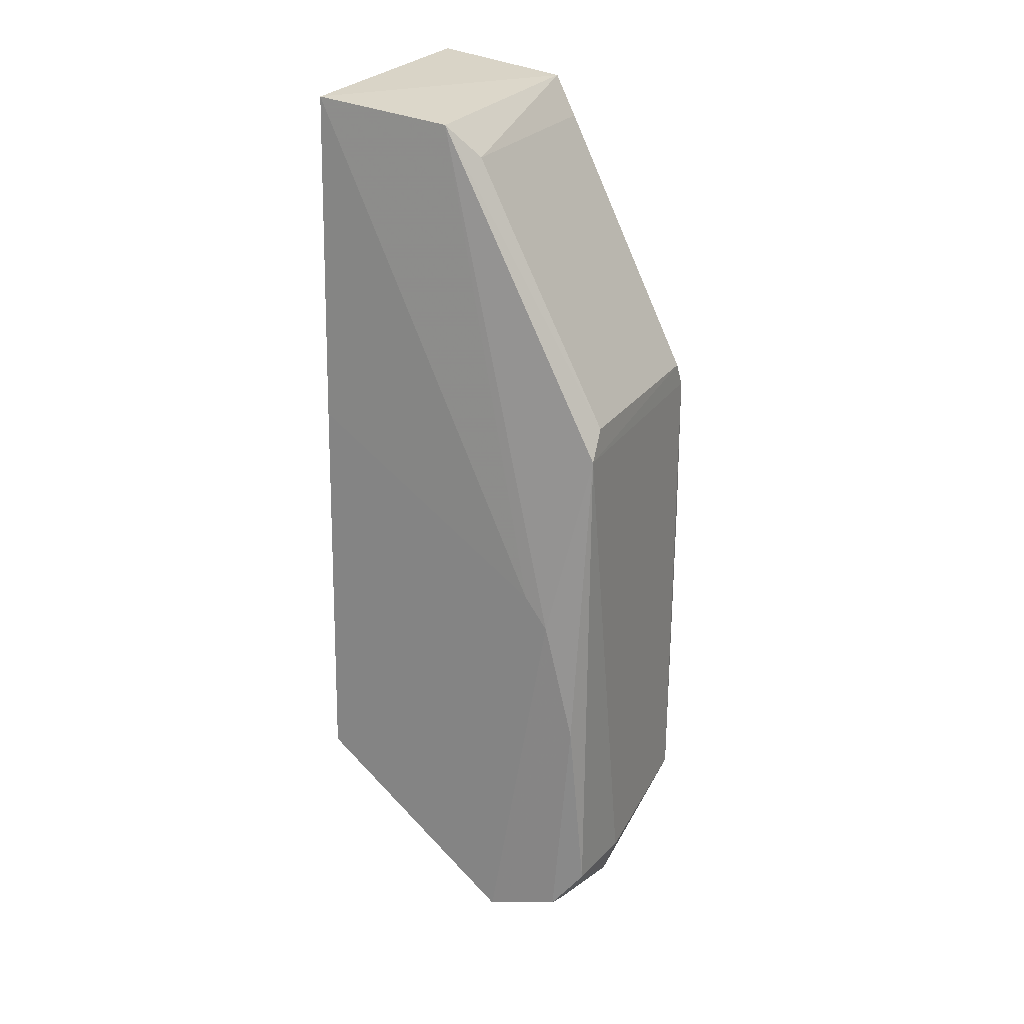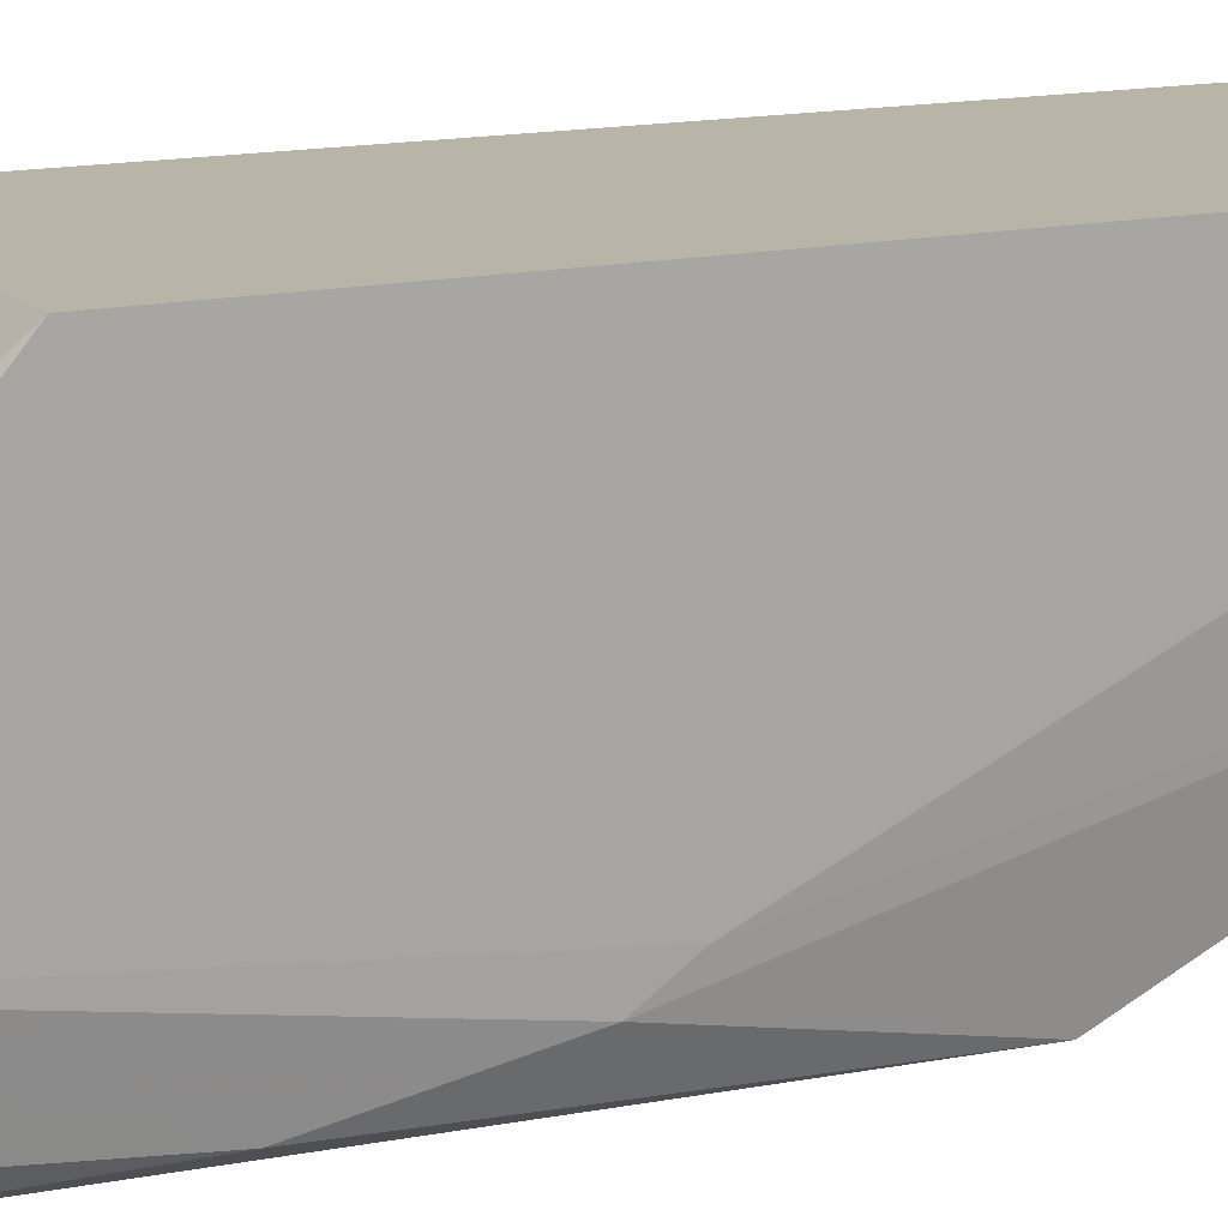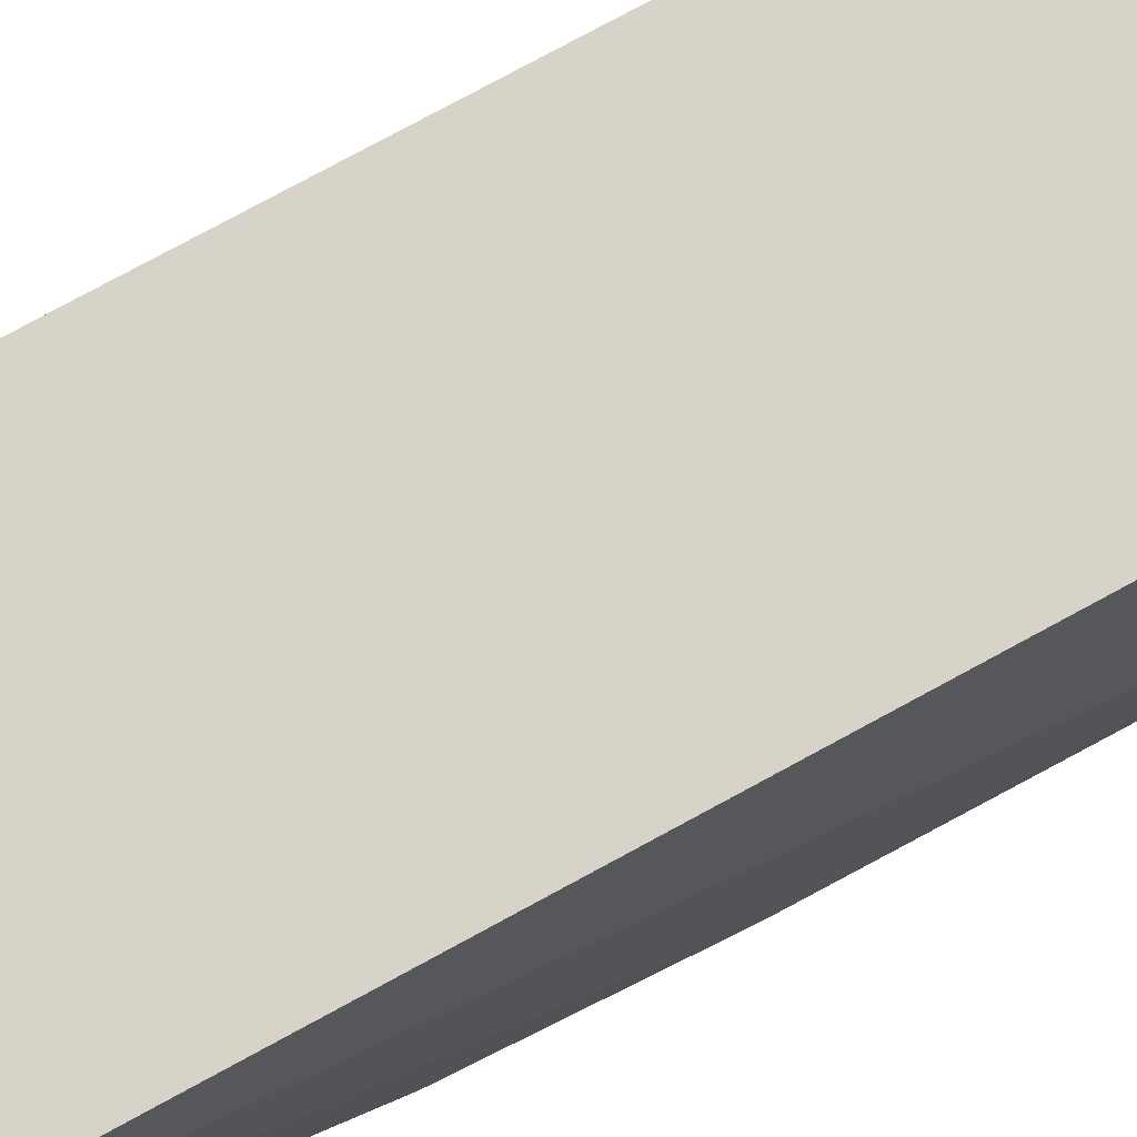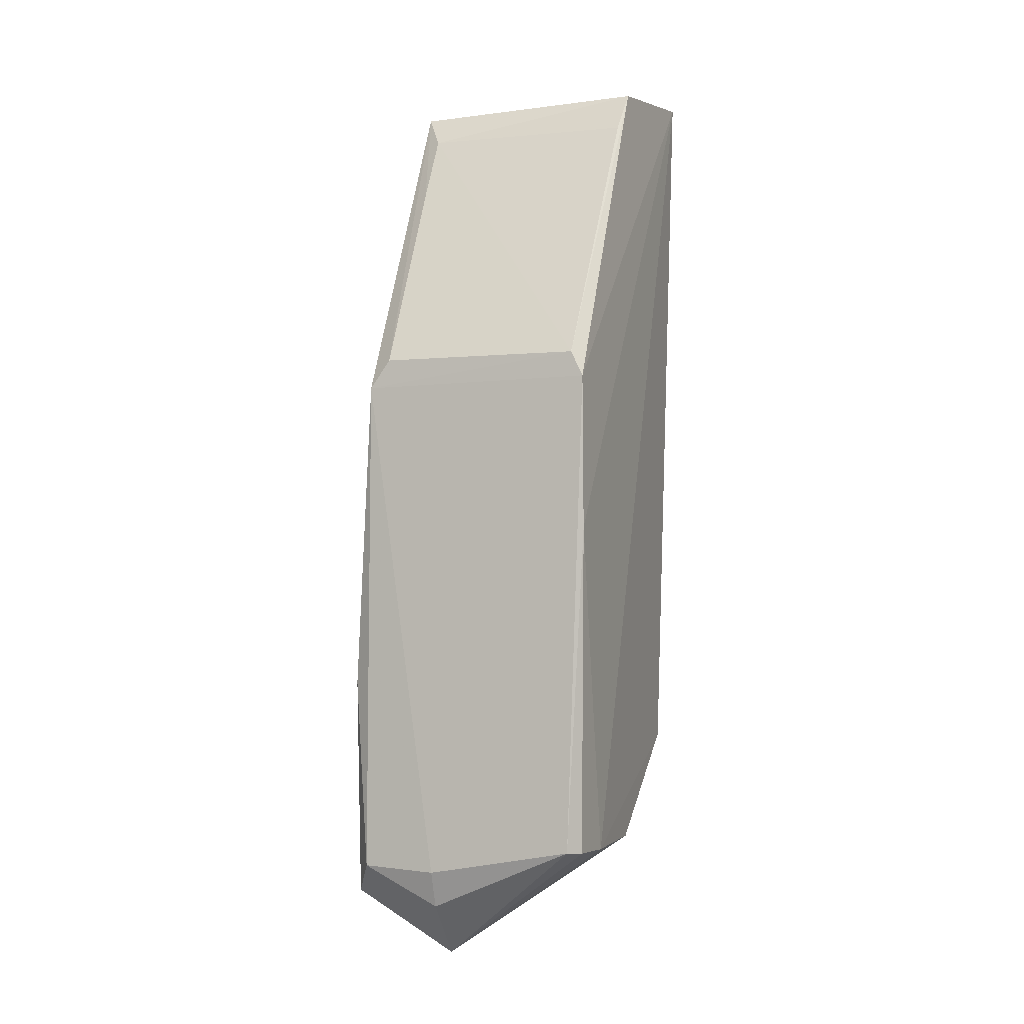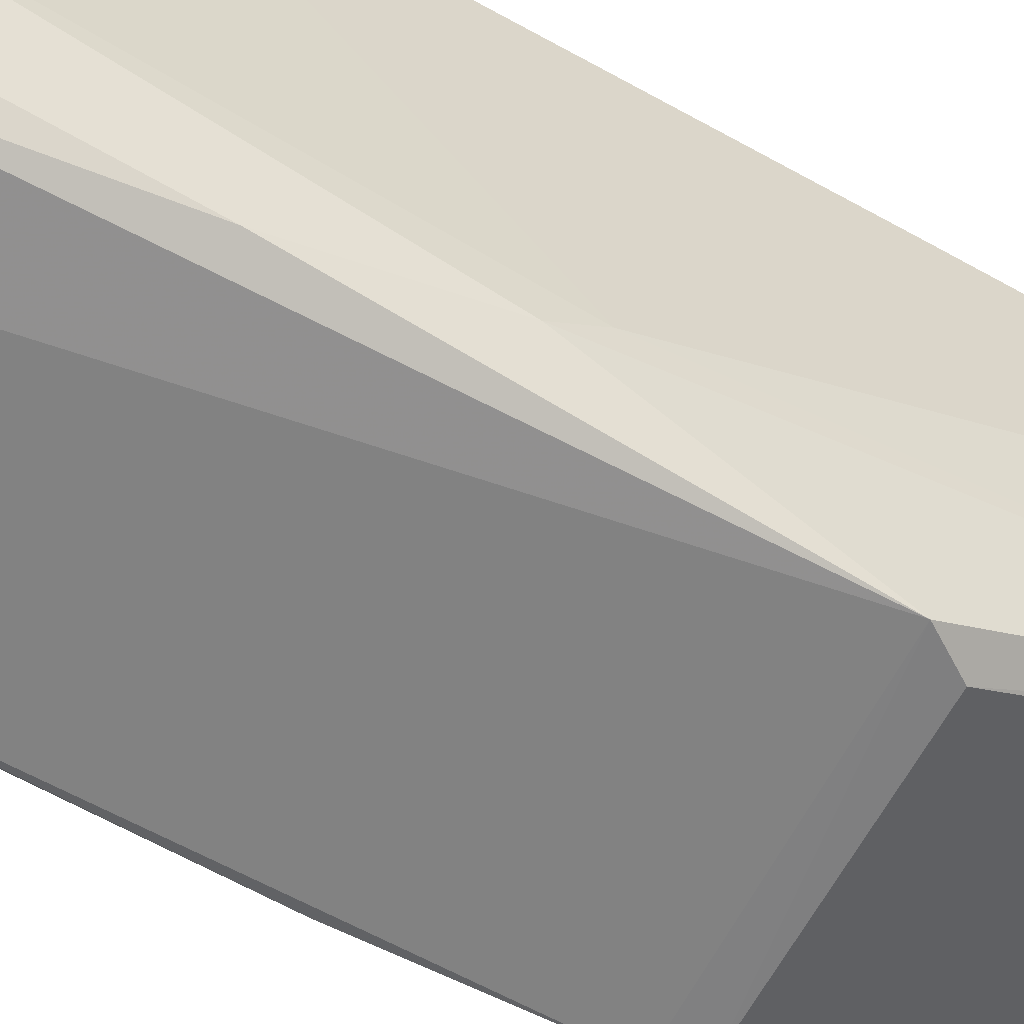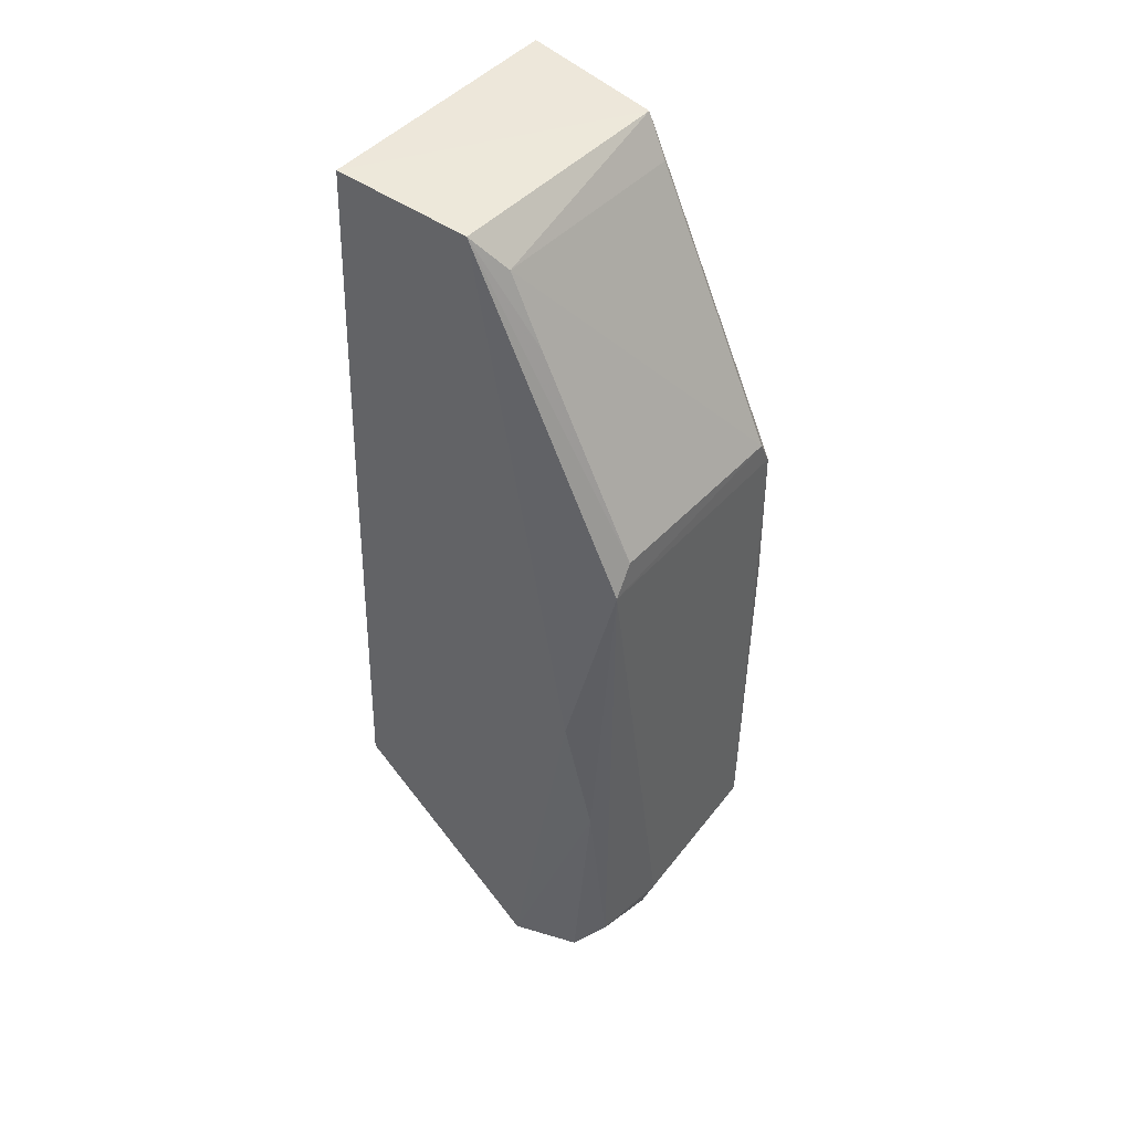
<metadata>
{"format":"obj","ext":"obj","renderer":"f3d","projection":"perspective","resolution":1024,"background":"white","views":[{"elev":25.1,"azim":-64.0,"up":"+Z"},{"elev":13.4,"azim":-114.8,"up":"+Y"},{"elev":75.8,"azim":63.0,"up":"+Y"},{"elev":-1.9,"azim":20.5,"up":"+Z"},{"elev":-60.3,"azim":-118.3,"up":"+Y"},{"elev":44.8,"azim":-51.7,"up":"+Z"}]}
</metadata>
<code>
v 0.01011 -0.04367 0.06864
v 0.009397 -0.05156 0.06781
v 0.009215 -0.05688 0.02162
v -0.00026 -0.057 0.01494
v -0.005024 -0.04363 0.06853
v -0.003043 -0.0602 0.05073
v 0.008954 -0.04364 0.02727
v 0.009361 -0.06047 0.04057
v -0.006395 -0.05478 0.01791
v -0.004227 -0.05107 0.06752
v 0.009 -0.05115 0.02162
v -0.005669 -0.0436 0.04971
v 0.009289 -0.06044 0.04933
v -4.702e-05 -0.06066 0.02029
v -0.006367 -0.0436 0.02723
v -0.003029 -0.05267 0.06563
v -0.005673 -0.05808 0.03848
v 0.008582 -0.06038 0.05077
v 0.008425 -0.06074 0.02189
v -0.005546 -0.05867 0.01864
v -0.004198 -0.06028 0.04908
v -0.005692 -0.05677 0.04031
v -0.003084 -0.0546 0.06181
v 0.009117 -0.05285 0.06554
v -9.815e-05 -0.05988 0.01818
v 0.009027 -0.05986 0.02178
v -0.005354 -0.05966 0.03133
v -0.004449 -0.06021 0.02041
f 5 2 1
f 7 1 3
f 8 3 1
f 10 2 5
f 11 7 3
f 11 3 4
f 11 4 7
f 12 5 1
f 12 1 7
f 13 8 1
f 13 1 2
f 15 7 4
f 15 4 9
f 15 12 7
f 16 2 10
f 18 13 2
f 18 16 6
f 19 8 13
f 19 13 14
f 20 9 4
f 21 14 13
f 21 6 10
f 21 10 17
f 21 18 6
f 21 13 18
f 22 15 9
f 22 12 15
f 22 9 17
f 22 5 12
f 22 17 10
f 22 10 5
f 23 16 10
f 23 10 6
f 23 6 16
f 24 18 2
f 24 2 16
f 24 16 18
f 25 19 14
f 25 4 19
f 25 20 4
f 26 19 4
f 26 4 3
f 26 3 8
f 26 8 19
f 27 17 9
f 27 9 20
f 27 21 17
f 28 25 14
f 28 20 25
f 28 27 20
f 28 14 21
f 28 21 27

</code>
